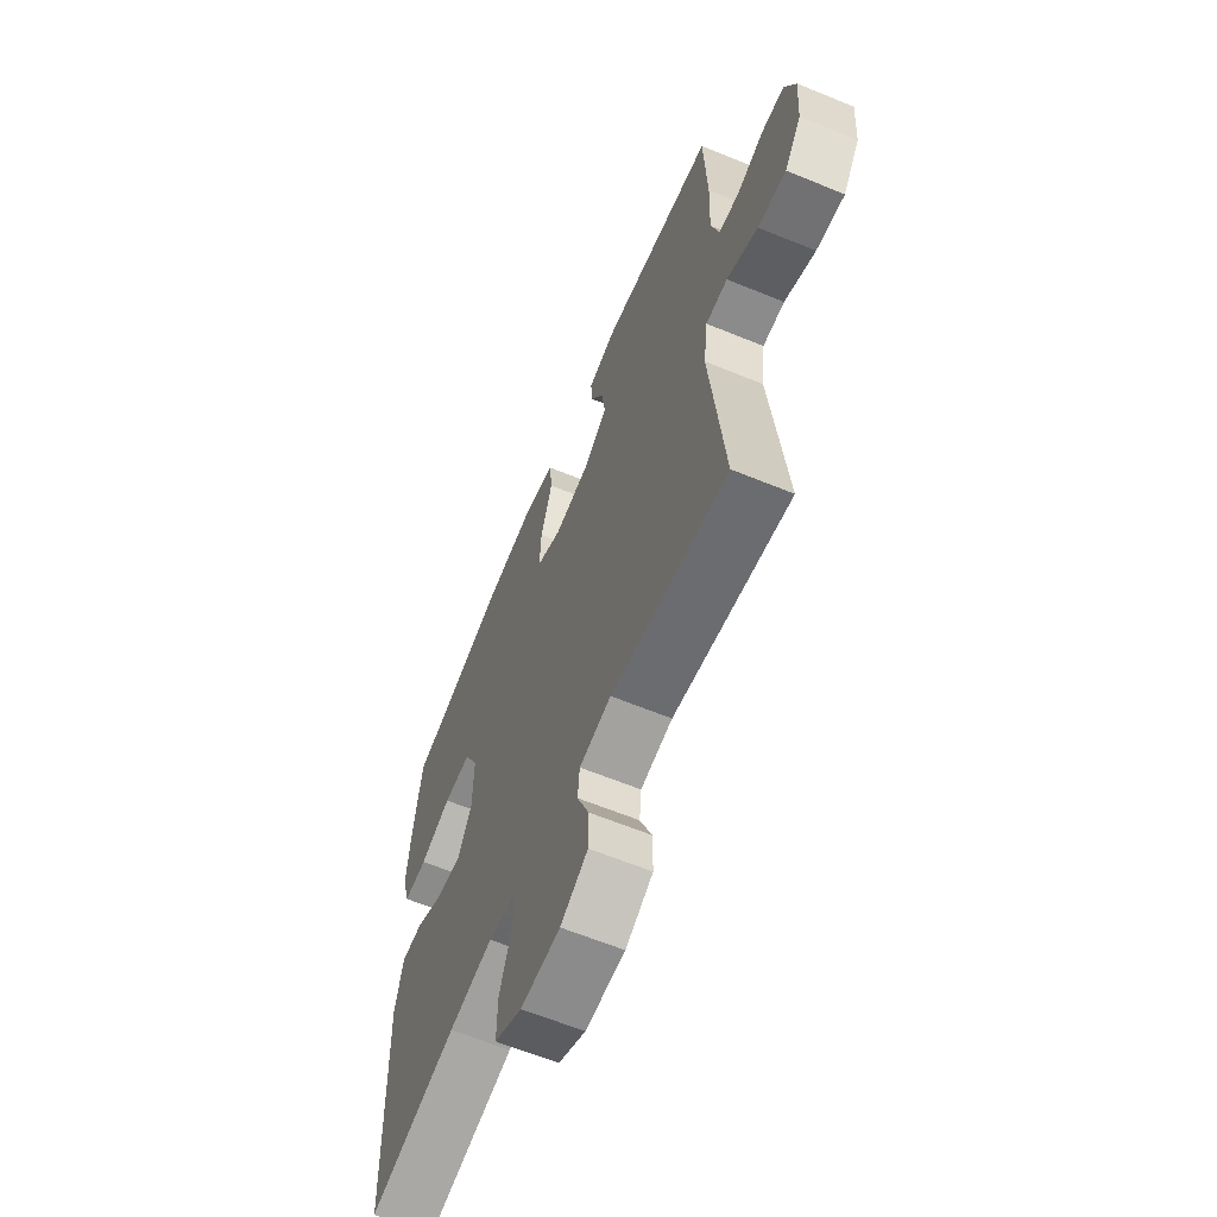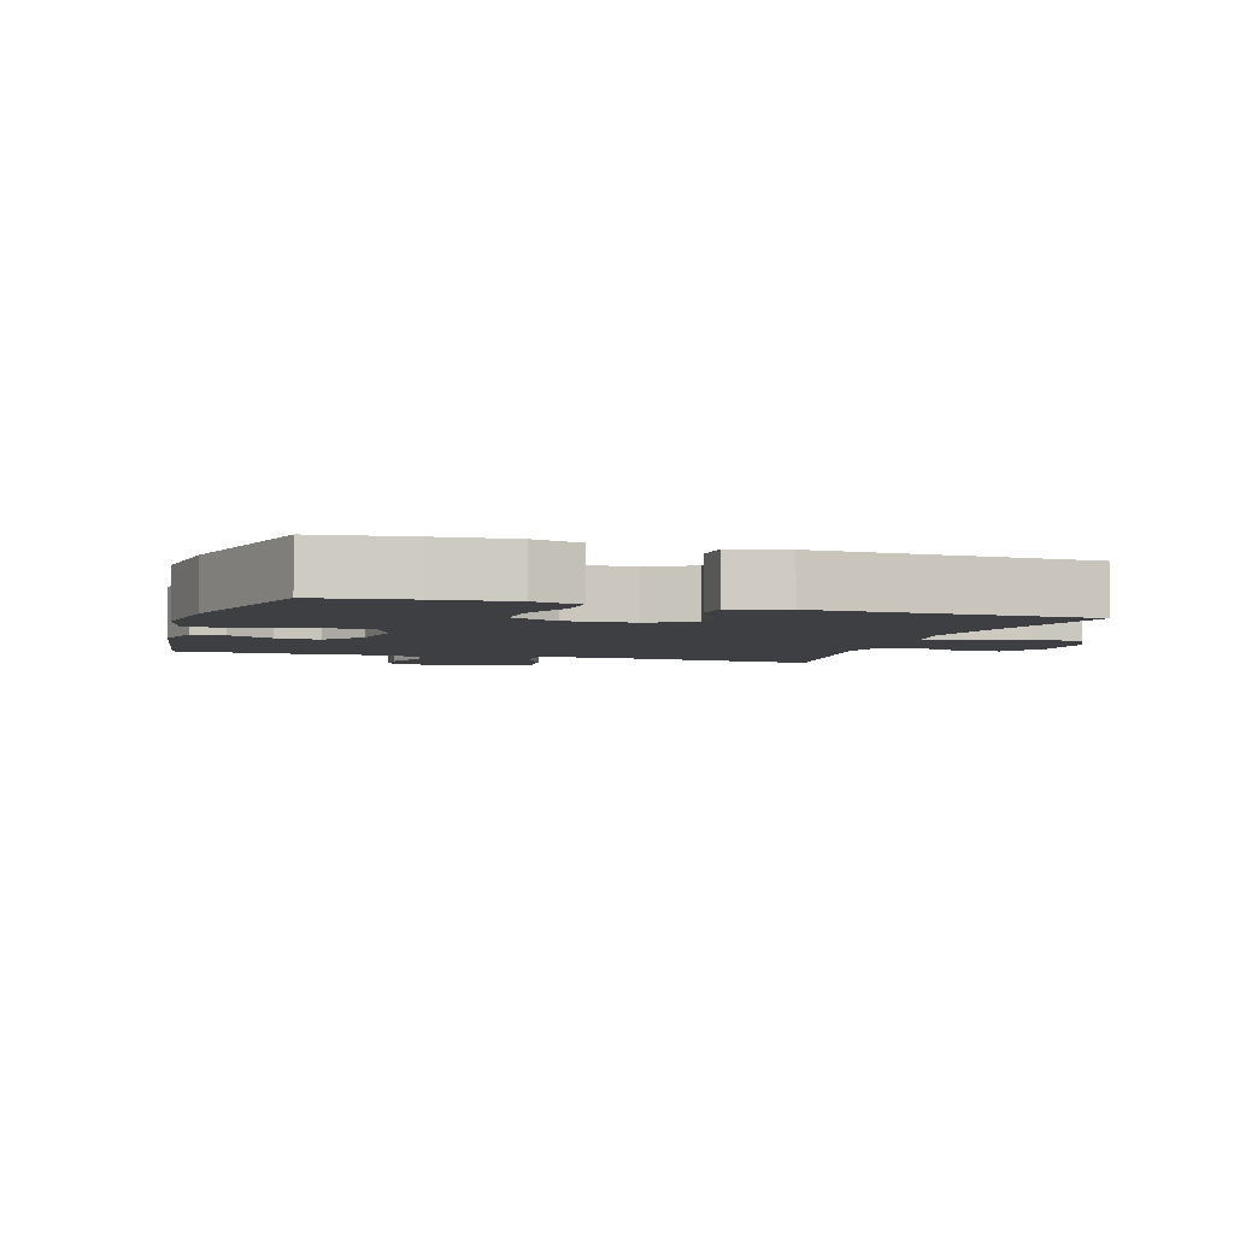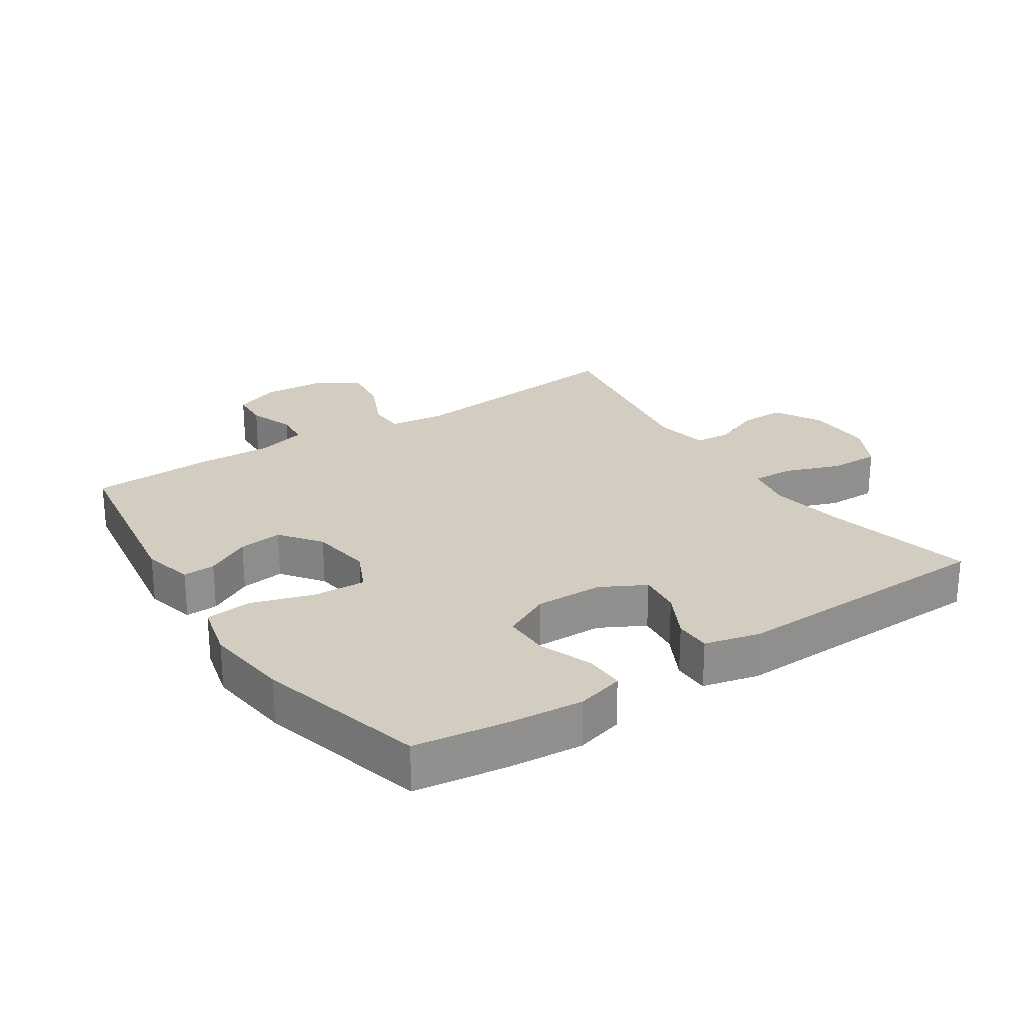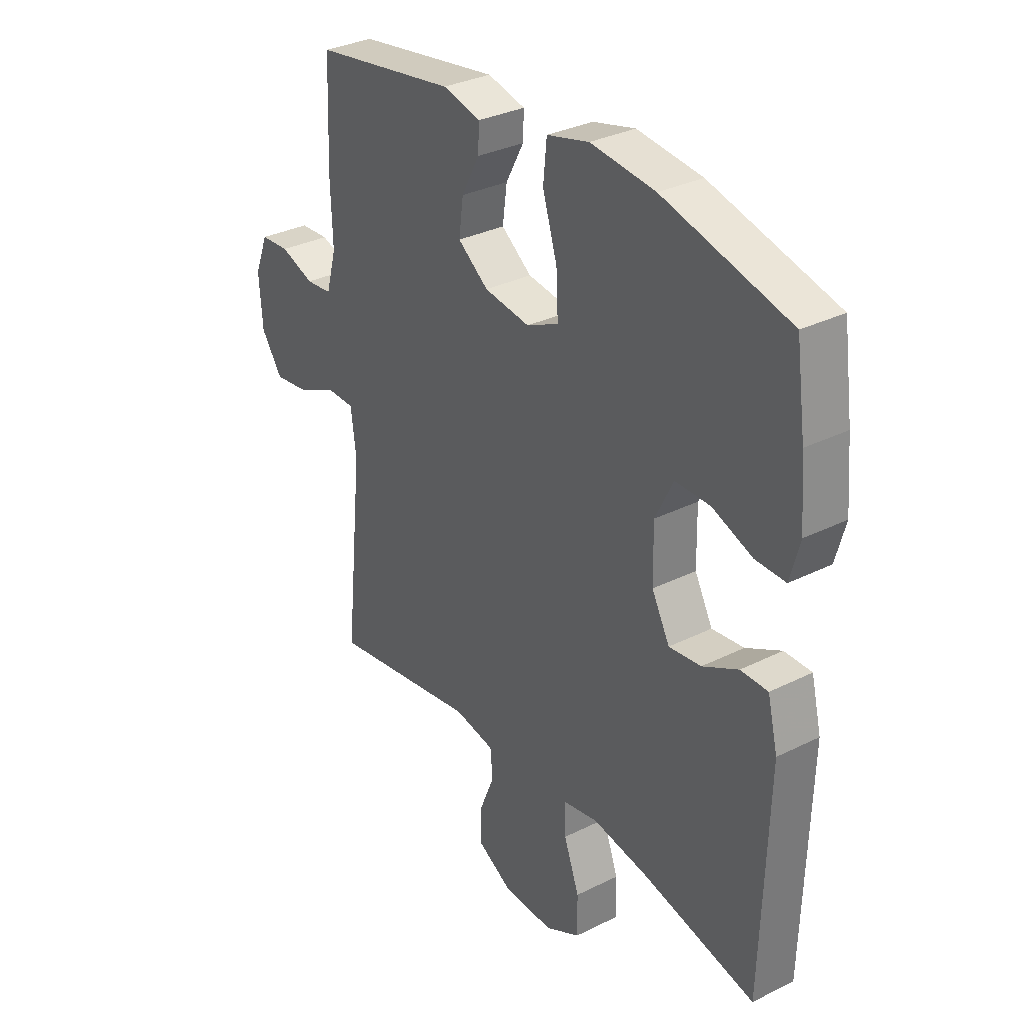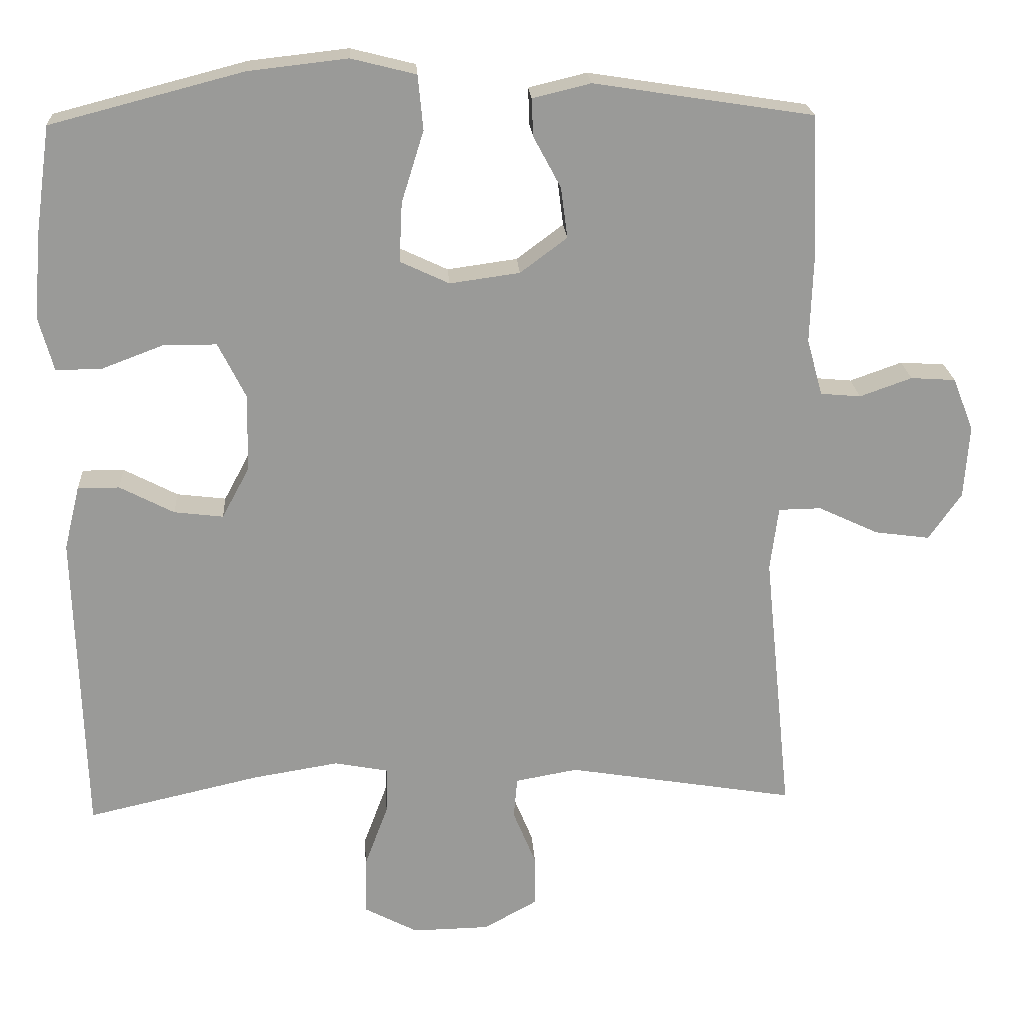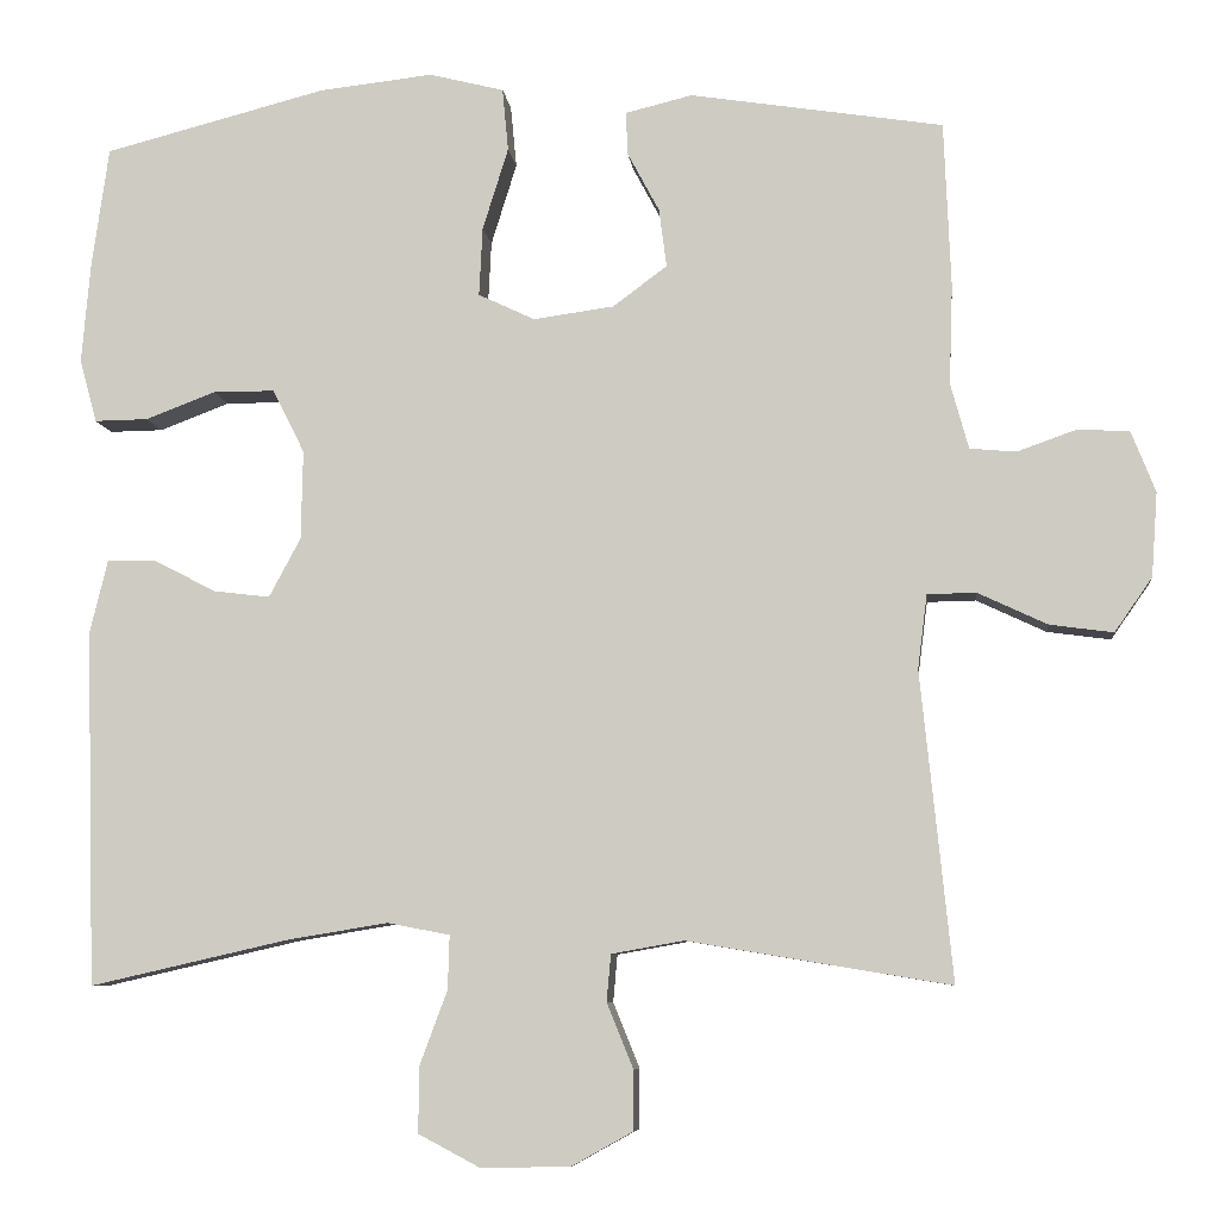
<metadata>
{"format":"obj","ext":"obj","renderer":"f3d","projection":"perspective","resolution":1024,"background":"white","views":[{"elev":-62.8,"azim":-112.6,"up":"+Z"},{"elev":-4.3,"azim":72.5,"up":"+Y"},{"elev":24.7,"azim":56.4,"up":"+Y"},{"elev":32.2,"azim":55.1,"up":"+Z"},{"elev":21.1,"azim":176.5,"up":"+Z"},{"elev":-7.3,"azim":-173.7,"up":"+Z"}]}
</metadata>
<code>
v 0.5 0.07 -0.5
v 0.267 0.07 -0.447
v 0.151 0.07 -0.428
v 0.078 0.07 -0.442
v 0.08 0.07 -0.505
v 0.112 0.07 -0.591
v 0.113 0.07 -0.668
v 0.041 0.07 -0.706
v -0.063 0.07 -0.704
v -0.135 0.07 -0.664
v -0.135 0.07 -0.595
v -0.104 0.07 -0.519
v -0.109 0.07 -0.464
v -0.193 0.07 -0.449
v -0.5 0.07 -0.5
v -0.463 0.07 -0.14
v -0.474 0.07 -0.054
v -0.531 0.07 -0.053
v -0.612 0.07 -0.091
v -0.686 0.07 -0.101
v -0.73 0.07 -0.038
v -0.737 0.07 0.06
v -0.709 0.07 0.131
v -0.649 0.07 0.135
v -0.579 0.07 0.11
v -0.525 0.07 0.115
v -0.504 0.07 0.191
v -0.508 0.07 0.307
v -0.5 0.07 0.5
v -0.205 0.07 0.546
v -0.127 0.07 0.527
v -0.129 0.07 0.477
v -0.166 0.07 0.408
v -0.175 0.07 0.34
v -0.112 0.07 0.293
v -0.018 0.07 0.28
v 0.048 0.07 0.311
v 0.044 0.07 0.391
v 0.014 0.07 0.487
v 0.021 0.07 0.56
v 0.108 0.07 0.582
v 0.241 0.07 0.567
v 0.5 0.07 0.5
v 0.52 0.07 0.358
v 0.53 0.07 0.242
v 0.51 0.07 0.169
v 0.448 0.07 0.17
v 0.366 0.07 0.201
v 0.294 0.07 0.201
v 0.257 0.07 0.127
v 0.259 0.07 0.023
v 0.296 0.07 -0.046
v 0.362 0.07 -0.038
v 0.435 0.07 0
v 0.491 0.07 0
v 0.512 0.07 -0.086
v 0.5 0 -0.5
v 0.267 0 -0.447
v 0.151 0 -0.428
v 0.078 0 -0.442
v 0.08 0 -0.505
v 0.112 0 -0.591
v 0.113 0 -0.668
v 0.041 0 -0.706
v -0.063 0 -0.704
v -0.135 0 -0.664
v -0.135 0 -0.595
v -0.104 0 -0.519
v -0.109 0 -0.464
v -0.193 0 -0.449
v -0.5 0 -0.5
v -0.463 0 -0.14
v -0.474 0 -0.054
v -0.531 0 -0.053
v -0.612 0 -0.091
v -0.686 0 -0.101
v -0.73 0 -0.038
v -0.737 0 0.06
v -0.709 0 0.131
v -0.649 0 0.135
v -0.579 0 0.11
v -0.525 0 0.115
v -0.504 0 0.191
v -0.508 0 0.307
v -0.5 0 0.5
v -0.205 0 0.546
v -0.127 0 0.527
v -0.129 0 0.477
v -0.166 0 0.408
v -0.175 0 0.34
v -0.112 0 0.293
v -0.018 0 0.28
v 0.048 0 0.311
v 0.044 0 0.391
v 0.014 0 0.487
v 0.021 0 0.56
v 0.108 0 0.582
v 0.241 0 0.567
v 0.5 0 0.5
v 0.52 0 0.358
v 0.53 0 0.242
v 0.51 0 0.169
v 0.448 0 0.17
v 0.366 0 0.201
v 0.294 0 0.201
v 0.257 0 0.127
v 0.259 0 0.023
v 0.296 0 -0.046
v 0.362 0 -0.038
v 0.435 0 0
v 0.491 0 0
v 0.512 0 -0.086
f 53 54 55 56
f 52 53 56 1
f 51 52 1 2
f 50 51 2 3
f 45 46 47 48
f 45 48 49
f 44 45 49
f 43 44 49
f 42 43 49
f 41 42 49 50
f 38 39 40 41
f 37 38 41 50
f 30 31 32 33
f 30 33 34
f 27 28 29 30
f 26 27 30 34
f 22 23 24 25
f 22 25 26
f 21 22 26
f 18 19 20 21
f 17 18 21 26
f 14 15 16
f 13 14 16 17
f 9 10 11 12
f 9 12 13
f 8 9 13
f 5 6 7 8
f 4 5 8 13
f 36 37 50 3
f 17 26 34 35
f 13 17 35 36
f 3 4 13 36
f 112 111 110 109
f 57 112 109 108
f 58 57 108 107
f 59 58 107 106
f 104 103 102 101
f 105 104 101
f 105 101 100
f 105 100 99
f 105 99 98
f 106 105 98 97
f 97 96 95 94
f 106 97 94 93
f 89 88 87 86
f 90 89 86
f 86 85 84 83
f 90 86 83 82
f 81 80 79 78
f 82 81 78
f 82 78 77
f 77 76 75 74
f 82 77 74 73
f 72 71 70
f 73 72 70 69
f 68 67 66 65
f 69 68 65
f 69 65 64
f 64 63 62 61
f 69 64 61 60
f 59 106 93 92
f 91 90 82 73
f 92 91 73 69
f 92 69 60 59
f 1 57 58 2
f 2 58 59 3
f 3 59 60 4
f 4 60 61 5
f 5 61 62 6
f 6 62 63 7
f 7 63 64 8
f 8 64 65 9
f 9 65 66 10
f 10 66 67 11
f 11 67 68 12
f 12 68 69 13
f 13 69 70 14
f 14 70 71 15
f 15 71 72 16
f 16 72 73 17
f 17 73 74 18
f 18 74 75 19
f 19 75 76 20
f 20 76 77 21
f 21 77 78 22
f 22 78 79 23
f 23 79 80 24
f 24 80 81 25
f 25 81 82 26
f 26 82 83 27
f 27 83 84 28
f 28 84 85 29
f 29 85 86 30
f 30 86 87 31
f 31 87 88 32
f 32 88 89 33
f 33 89 90 34
f 34 90 91 35
f 35 91 92 36
f 36 92 93 37
f 37 93 94 38
f 38 94 95 39
f 39 95 96 40
f 40 96 97 41
f 41 97 98 42
f 42 98 99 43
f 43 99 100 44
f 44 100 101 45
f 45 101 102 46
f 46 102 103 47
f 47 103 104 48
f 48 104 105 49
f 49 105 106 50
f 50 106 107 51
f 51 107 108 52
f 52 108 109 53
f 53 109 110 54
f 54 110 111 55
f 55 111 112 56
f 56 112 57 1

</code>
